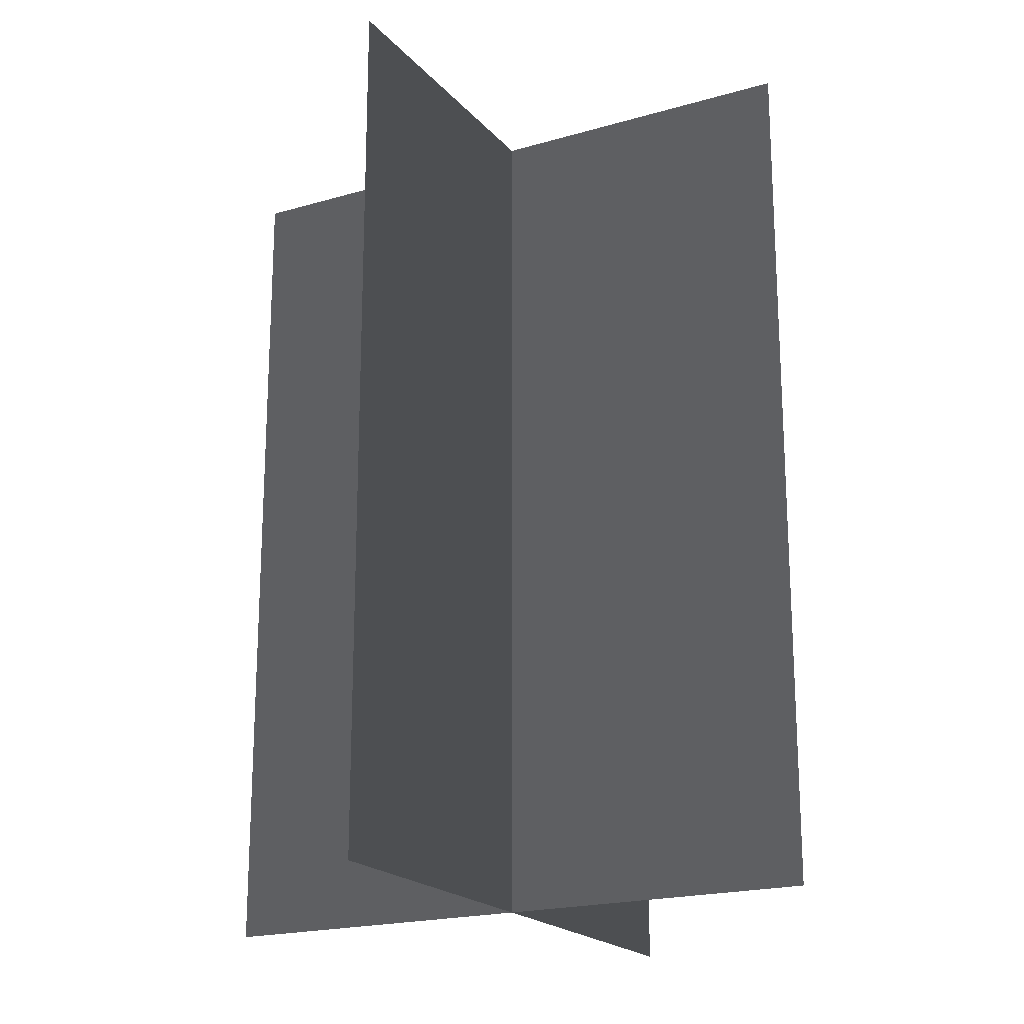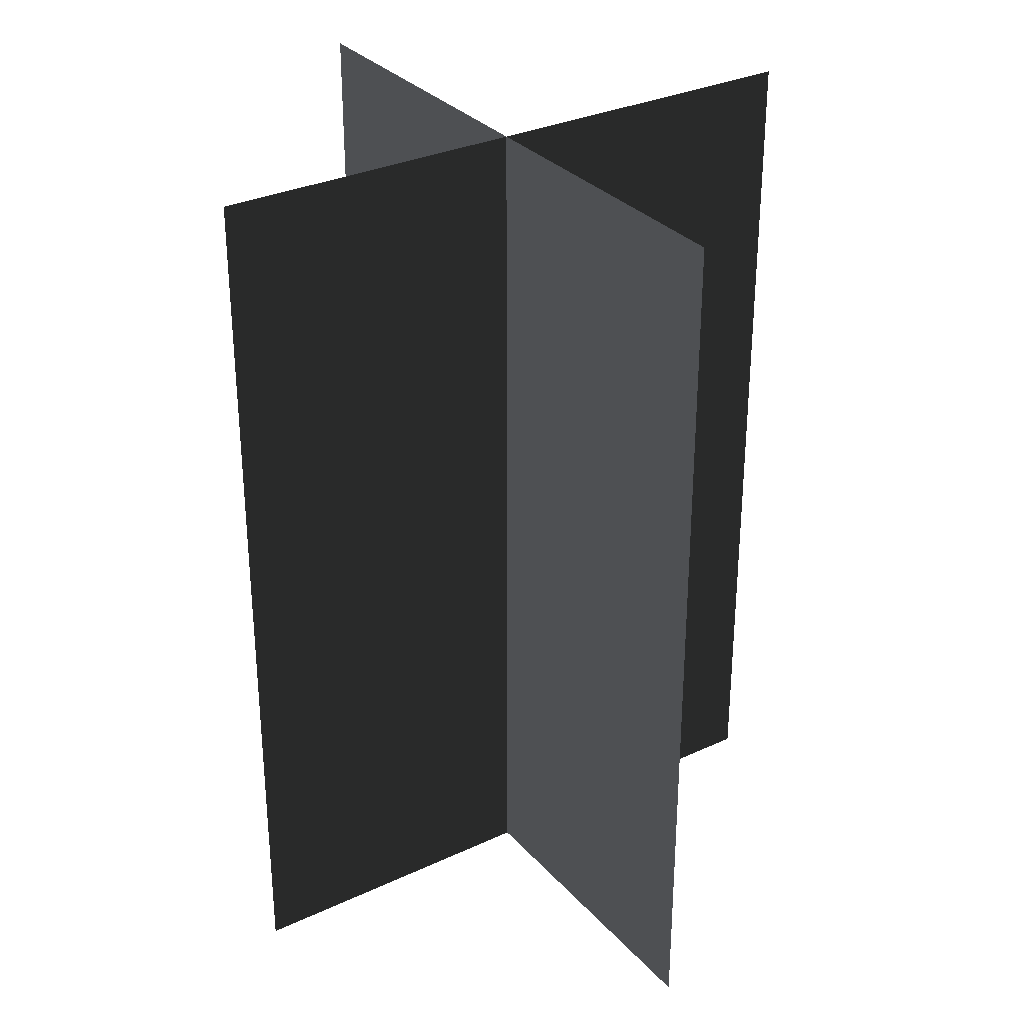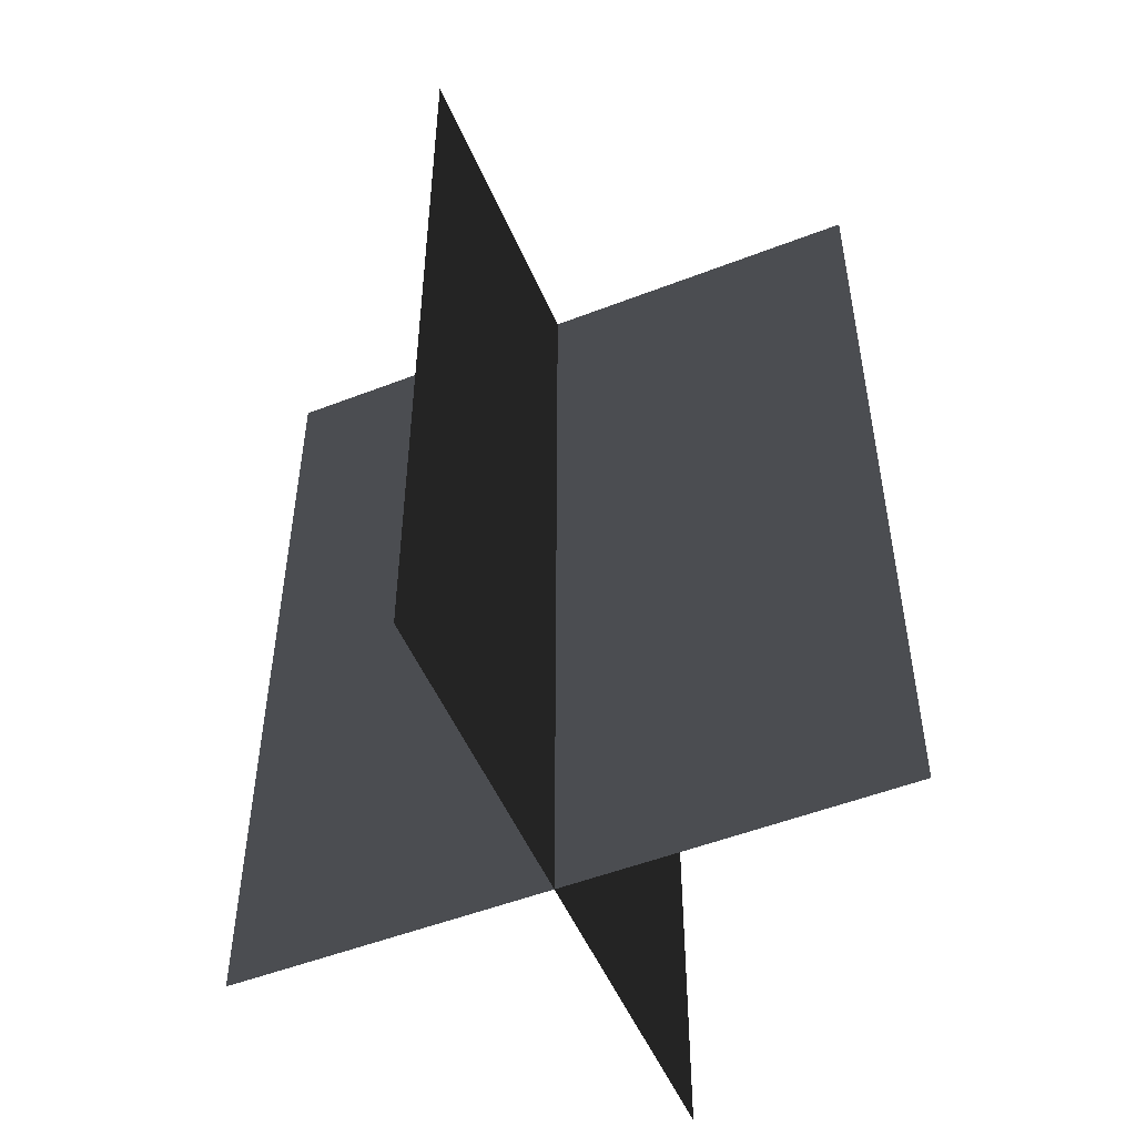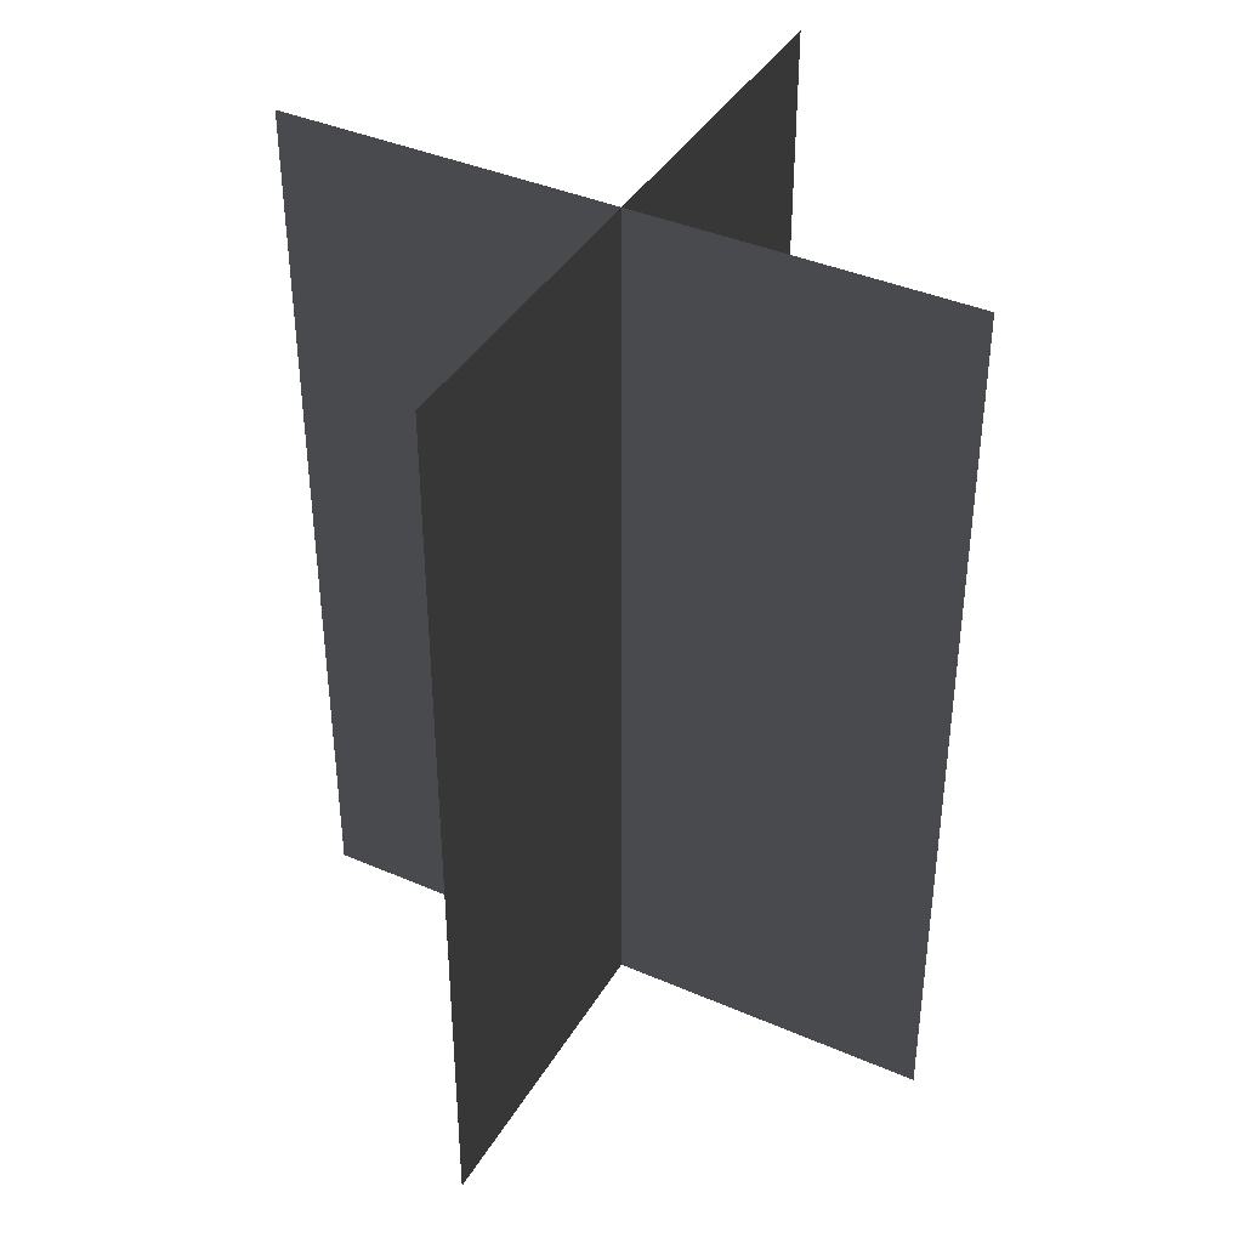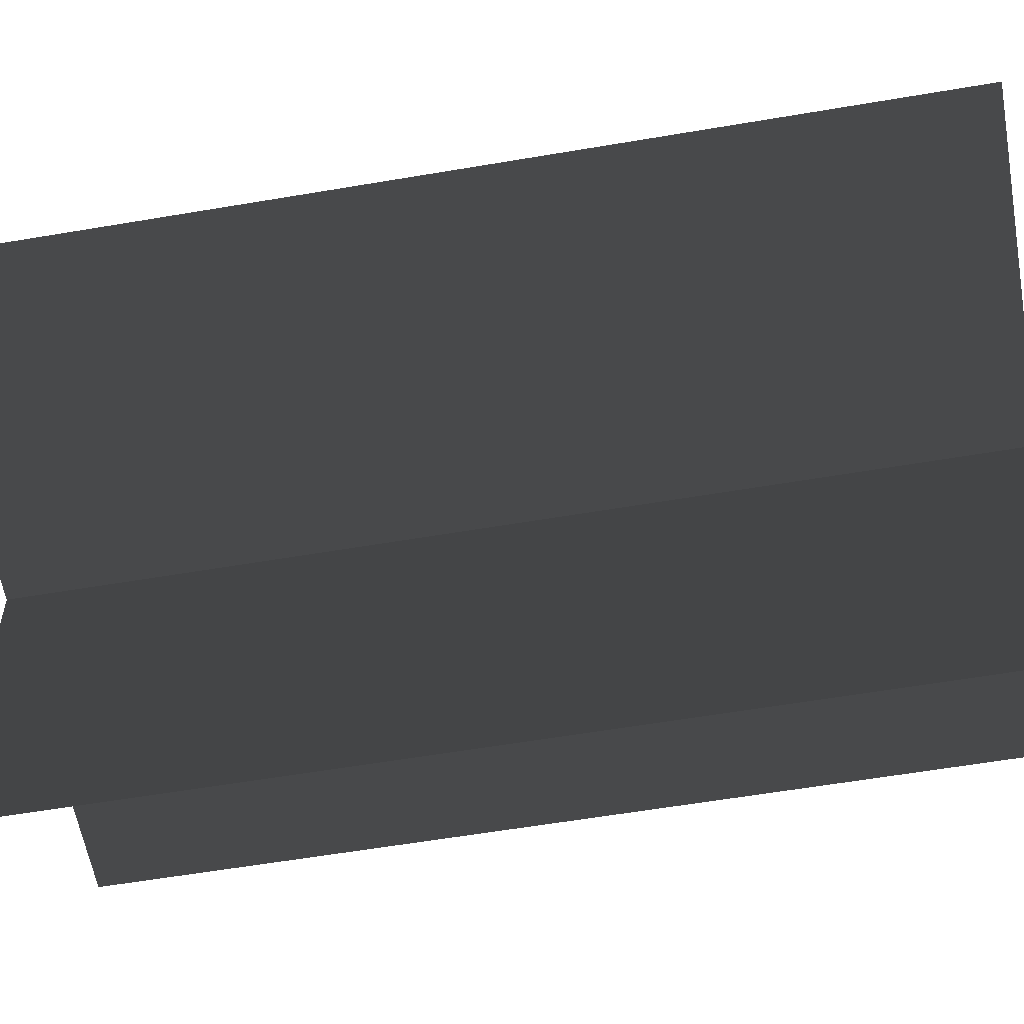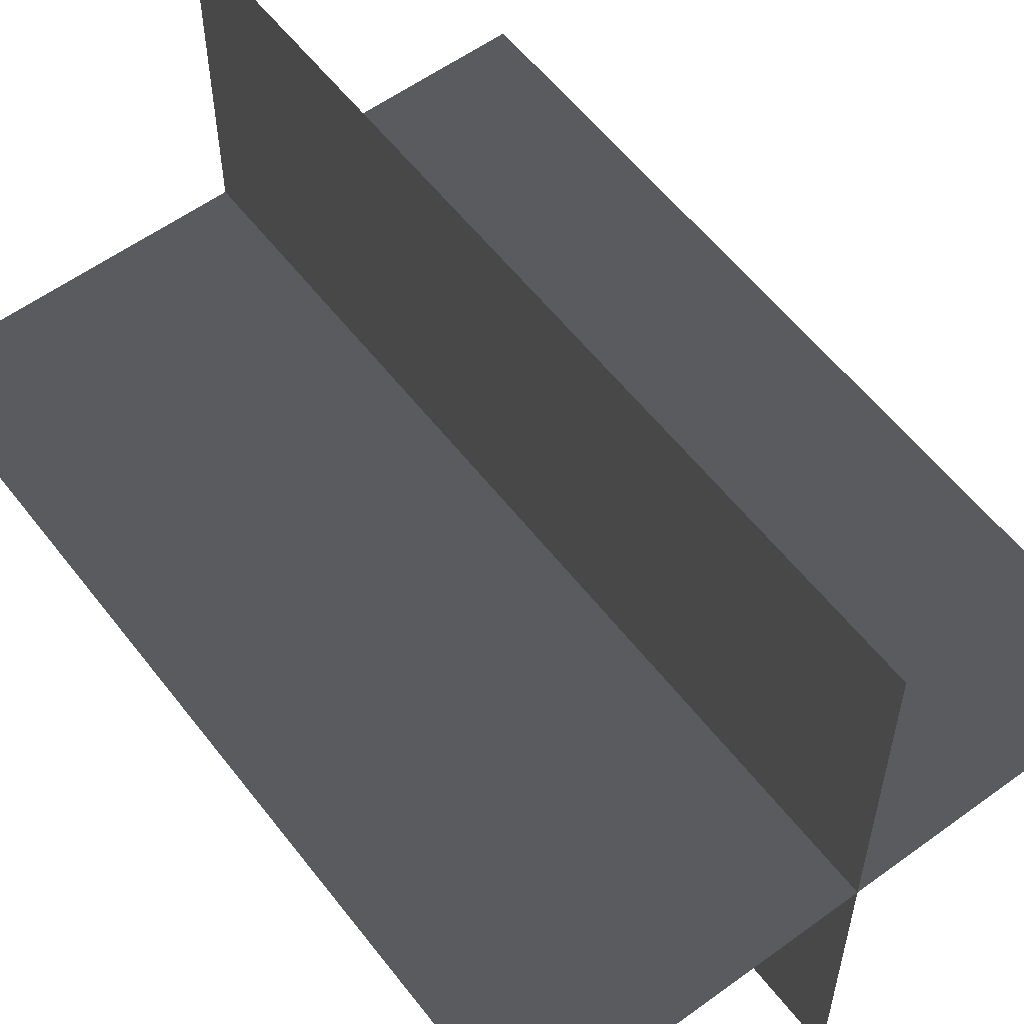
<metadata>
{"format":"obj","ext":"obj","renderer":"f3d","projection":"perspective","resolution":1024,"background":"white","views":[{"elev":-19.9,"azim":28.3,"up":"+Z"},{"elev":31.1,"azim":56.3,"up":"+Z"},{"elev":-51.6,"azim":112.8,"up":"+Z"},{"elev":40.1,"azim":28.1,"up":"+Z"},{"elev":-58.5,"azim":-80.0,"up":"+Y"},{"elev":57.3,"azim":-37.2,"up":"+Y"}]}
</metadata>
<code>
v 0.1617 -0.009194 1.775e-06
v 0.1617 -0.009194 0.4323
v -0.1562 -0.009194 0.4323
v -0.1562 -0.009194 1.775e-06
v 0.005386 -0.1631 1.755e-06
v 0.005386 -0.1631 0.4323
v 0.005386 0.1548 0.4323
v 0.005386 0.1548 1.797e-06
g Palm_Tree_23158_344
f 1 3 2
f 1 4 3
f 5 7 6
f 5 8 7

</code>
